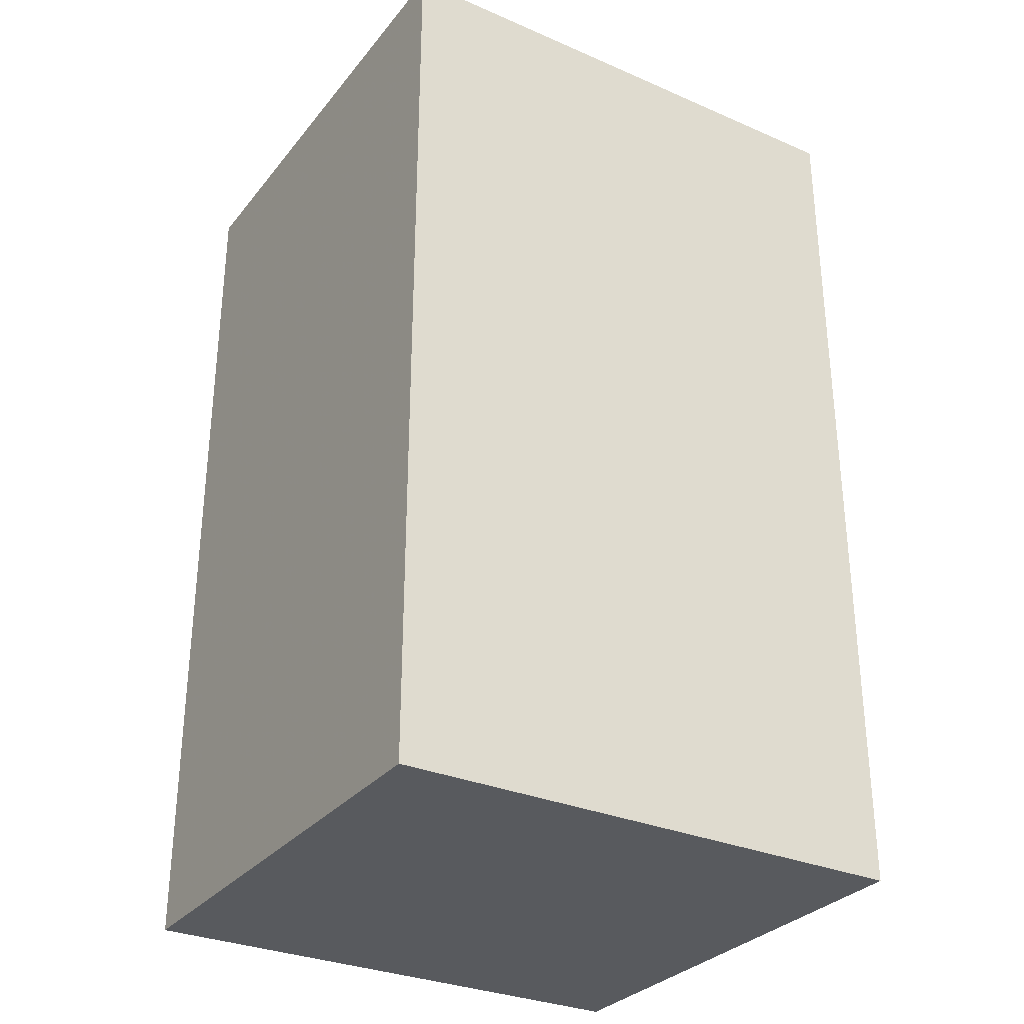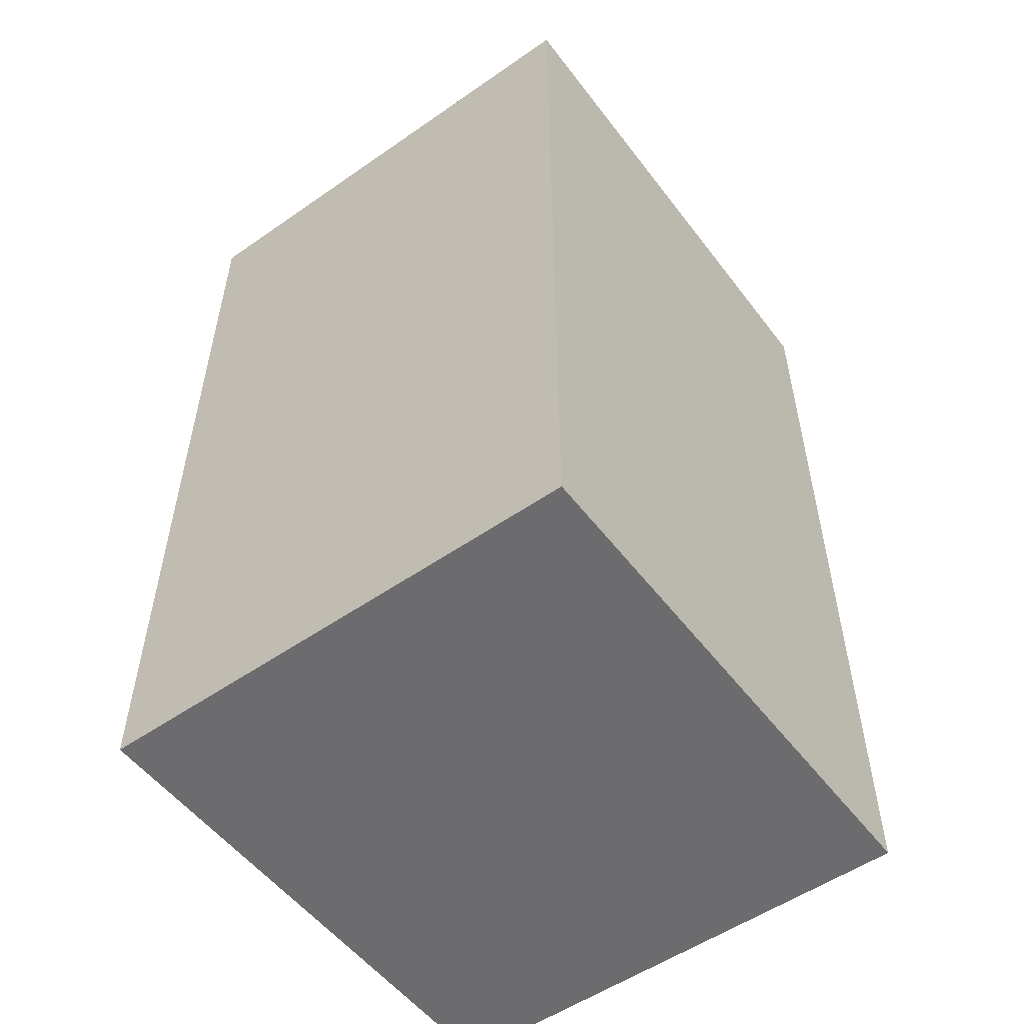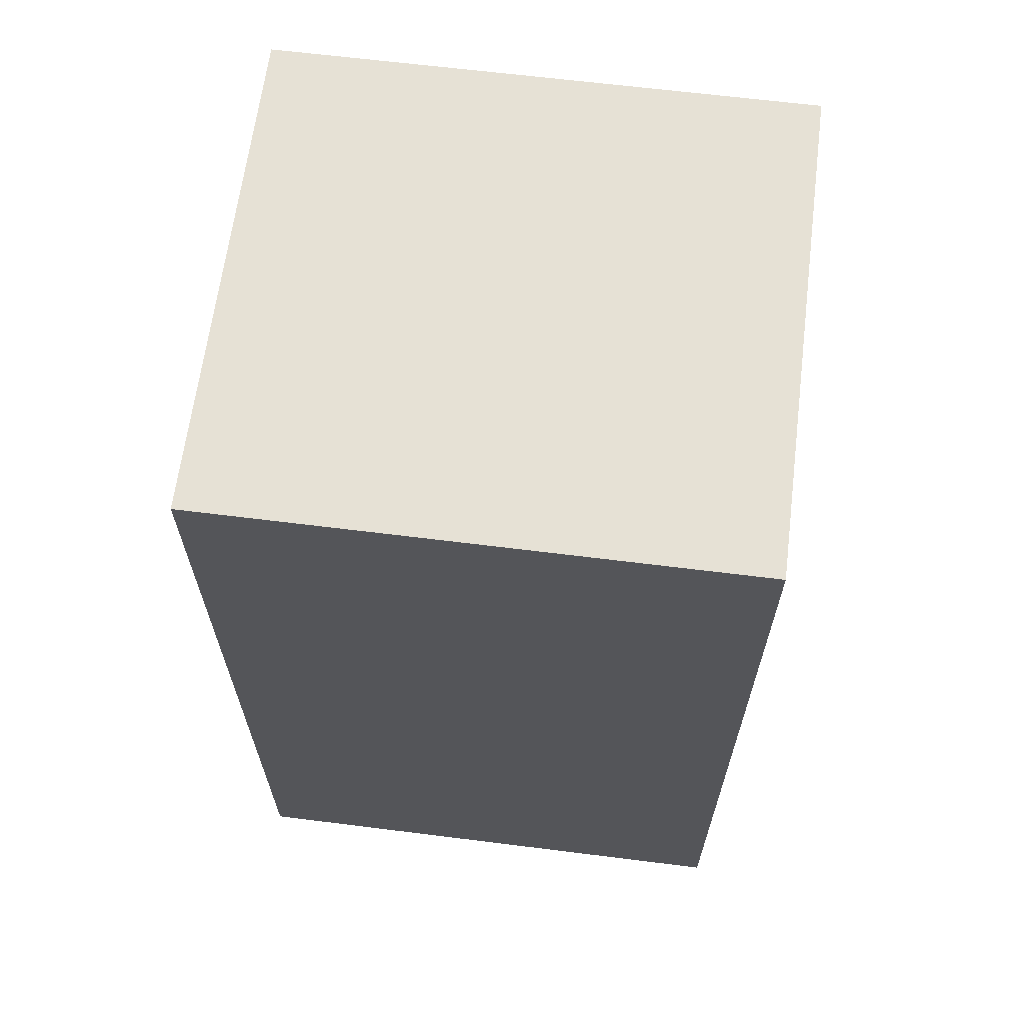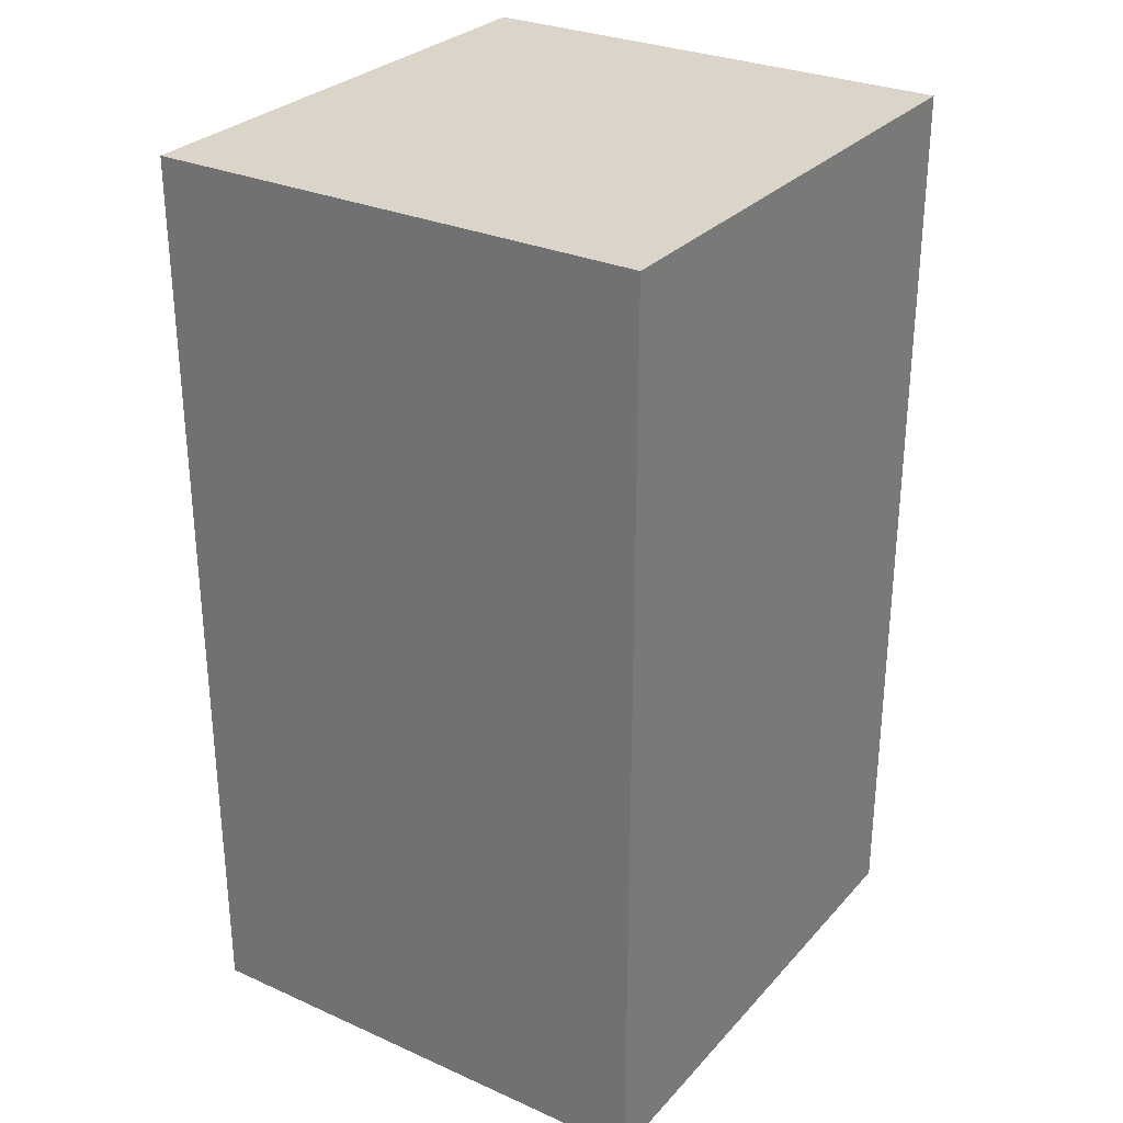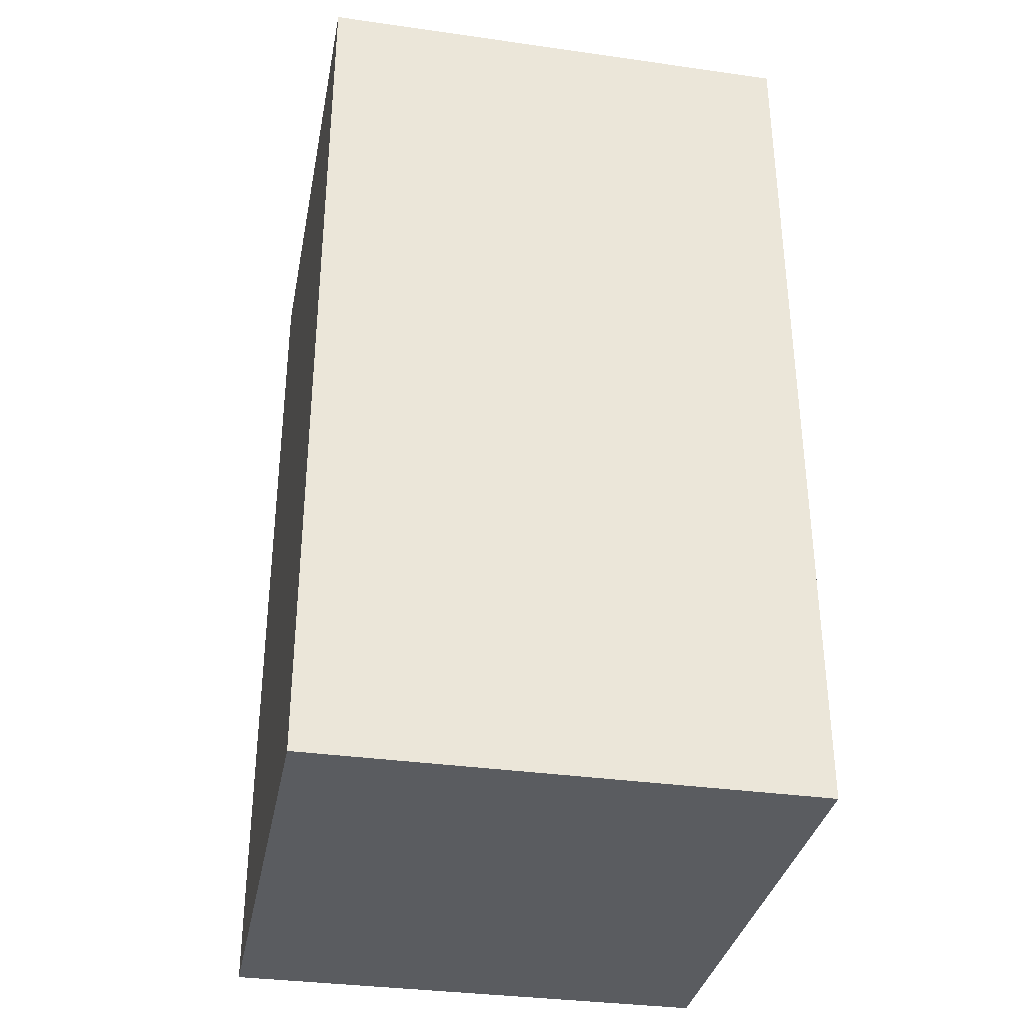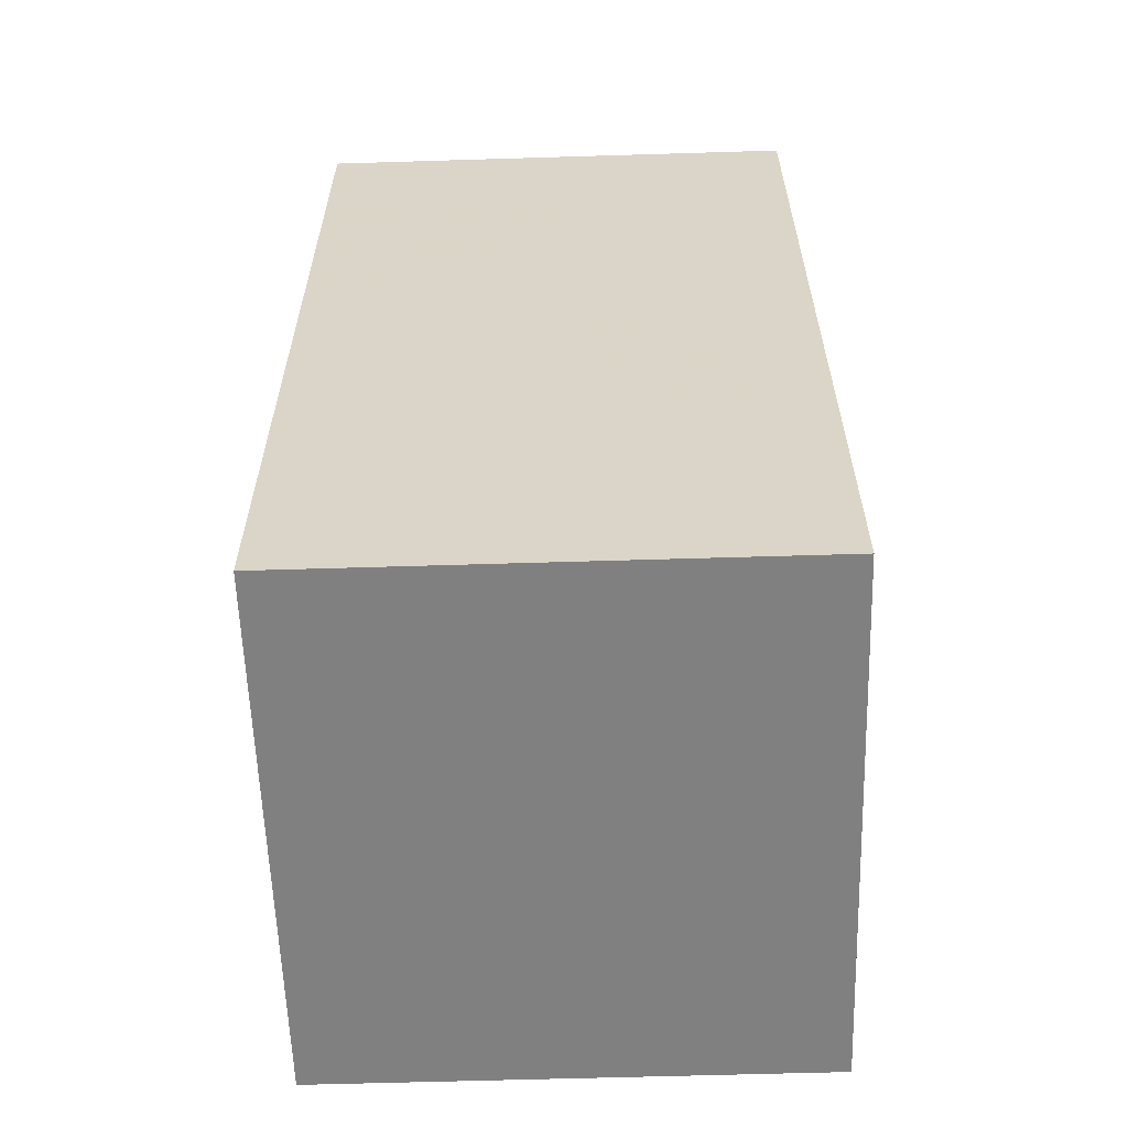
<metadata>
{"format":"obj","ext":"obj","renderer":"f3d","projection":"perspective","resolution":1024,"background":"white","views":[{"elev":-30.8,"azim":-31.7,"up":"+Z"},{"elev":-53.8,"azim":-53.5,"up":"+Z"},{"elev":64.8,"azim":-172.8,"up":"+Z"},{"elev":29.2,"azim":-56.7,"up":"+Z"},{"elev":-34.2,"azim":-100.8,"up":"+Z"},{"elev":-60.0,"azim":91.8,"up":"+Z"}]}
</metadata>
<code>
v -0.0498 -0.1164 -0.0715
v -0.0498 -0.1164 0.0999
v -0.0498 -0.0236 -0.0715
v -0.0498 -0.0236 0.0999
v 0.0498 -0.1164 -0.0715
v 0.0498 -0.1164 0.0999
v 0.0498 -0.0236 -0.0715
v 0.0498 -0.0236 0.0999
f 2 4 1
f 5 2 1
f 1 4 3
f 3 5 1
f 2 8 4
f 6 2 5
f 6 8 2
f 4 8 3
f 7 5 3
f 3 8 7
f 7 6 5
f 8 6 7

</code>
